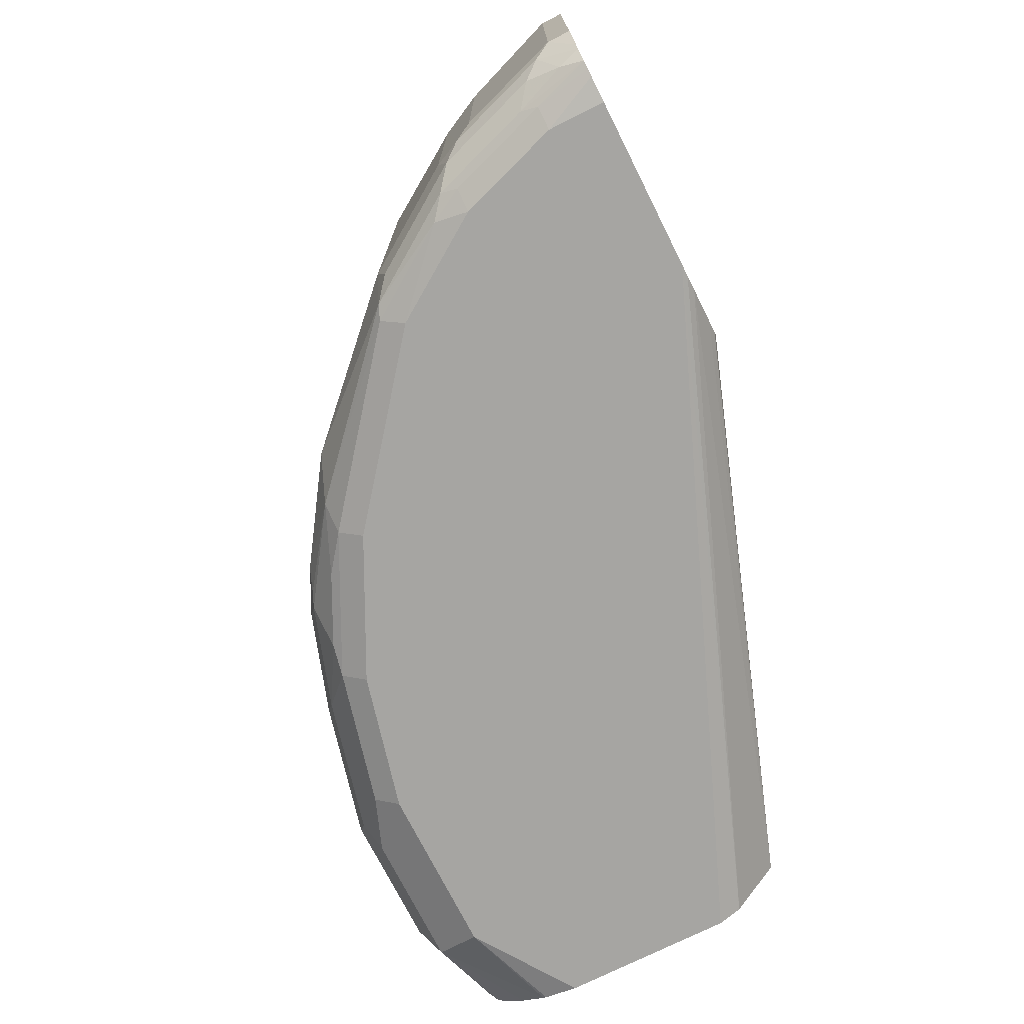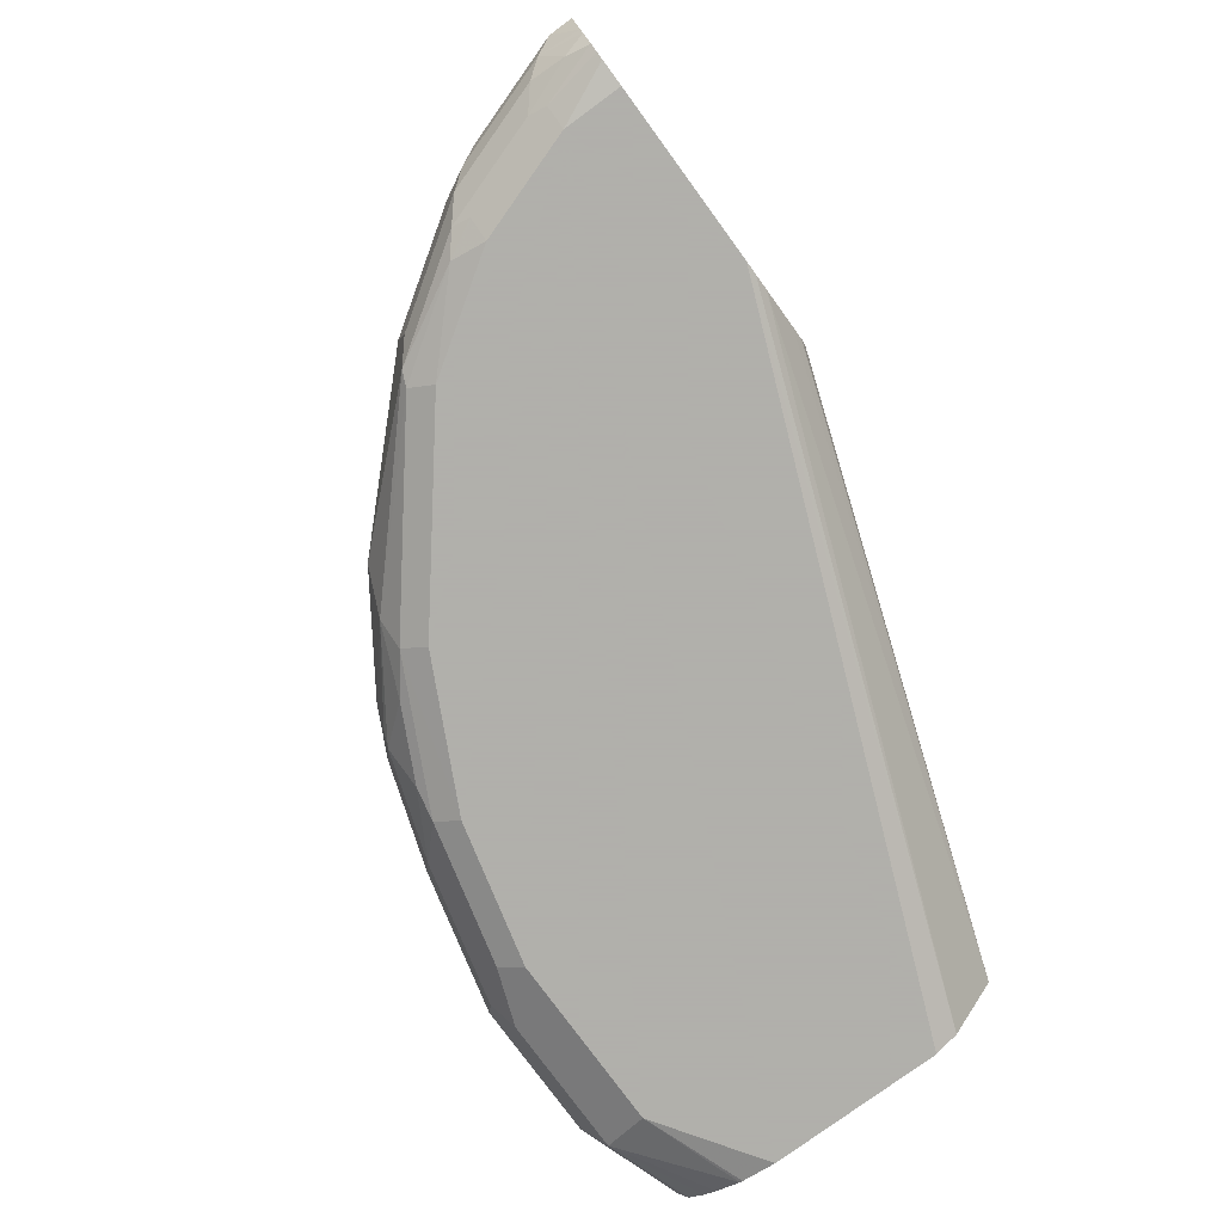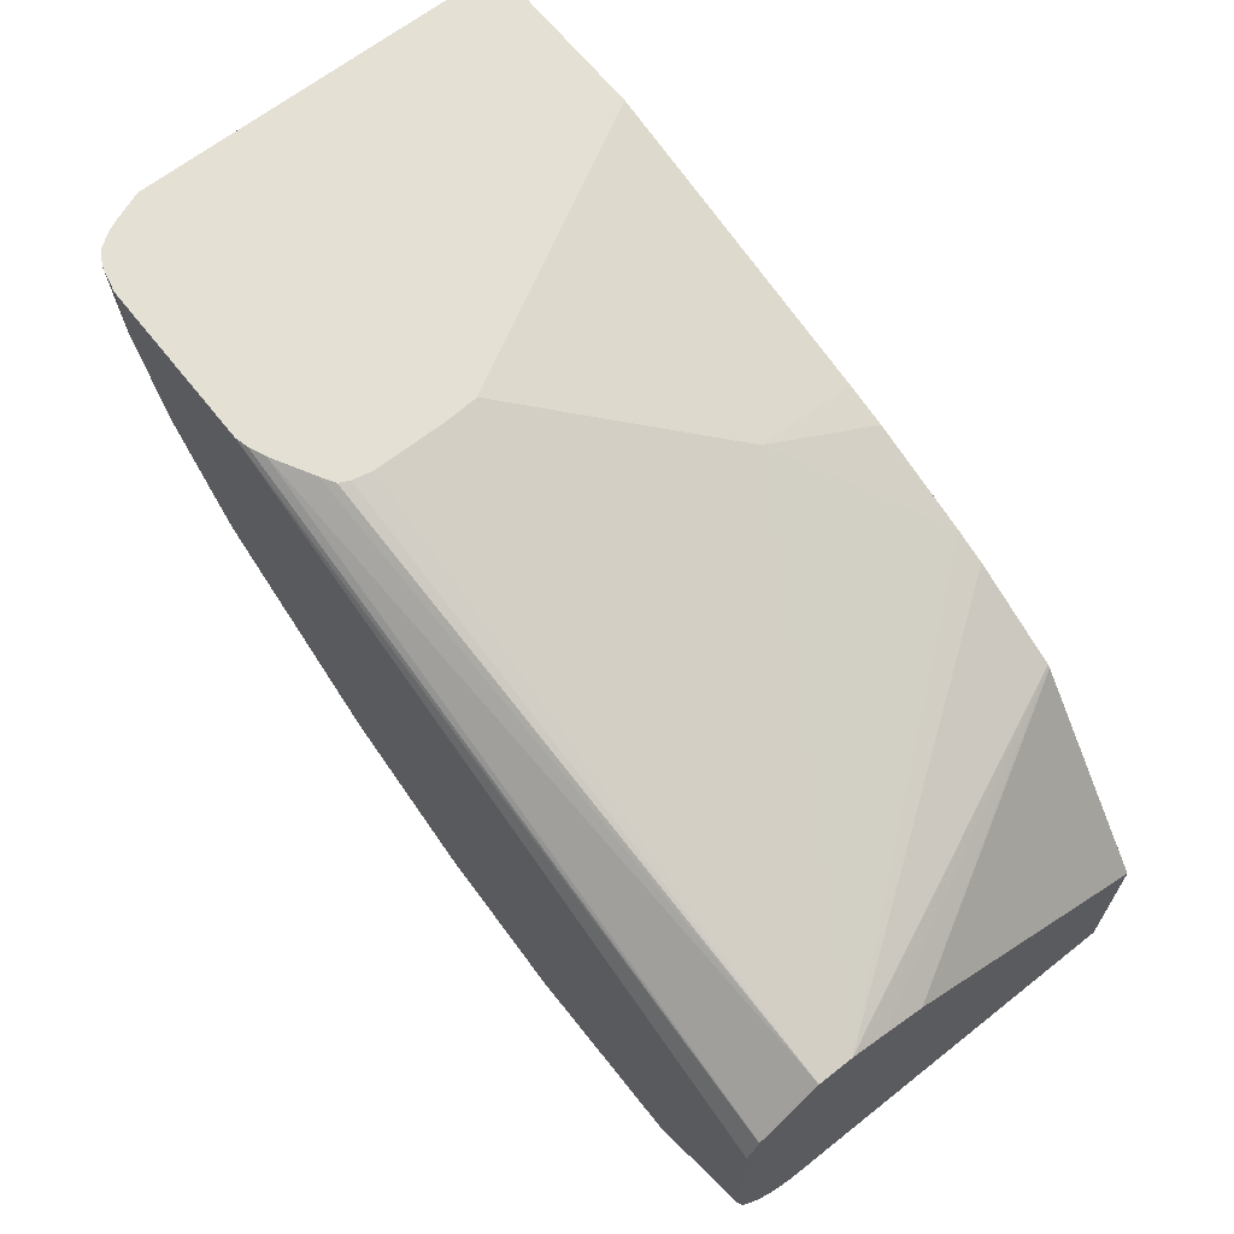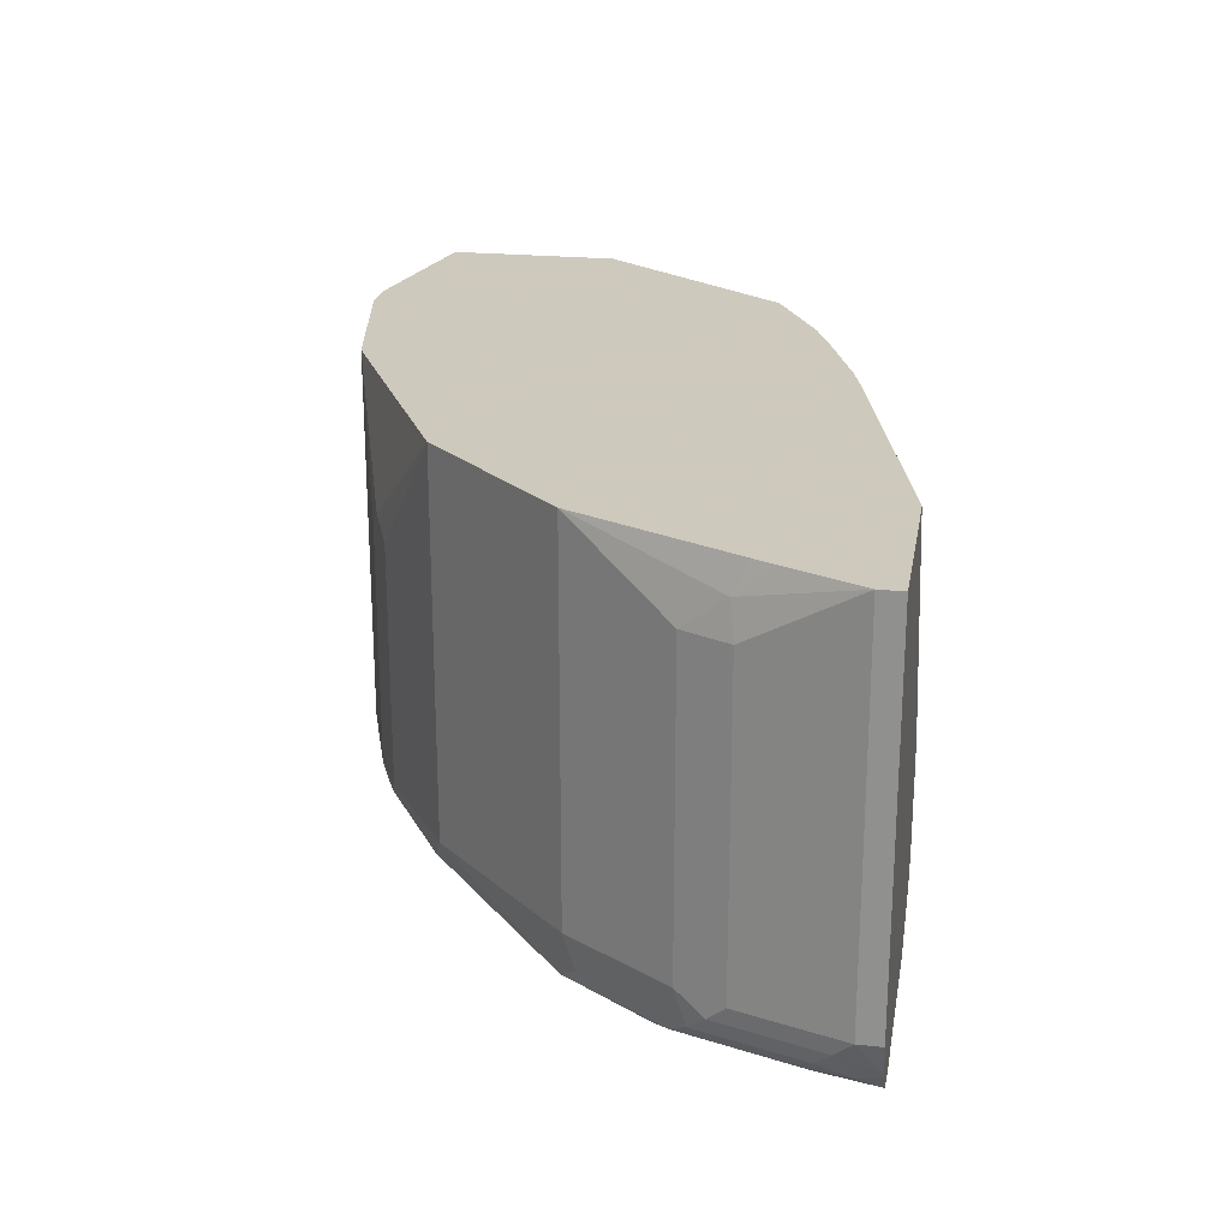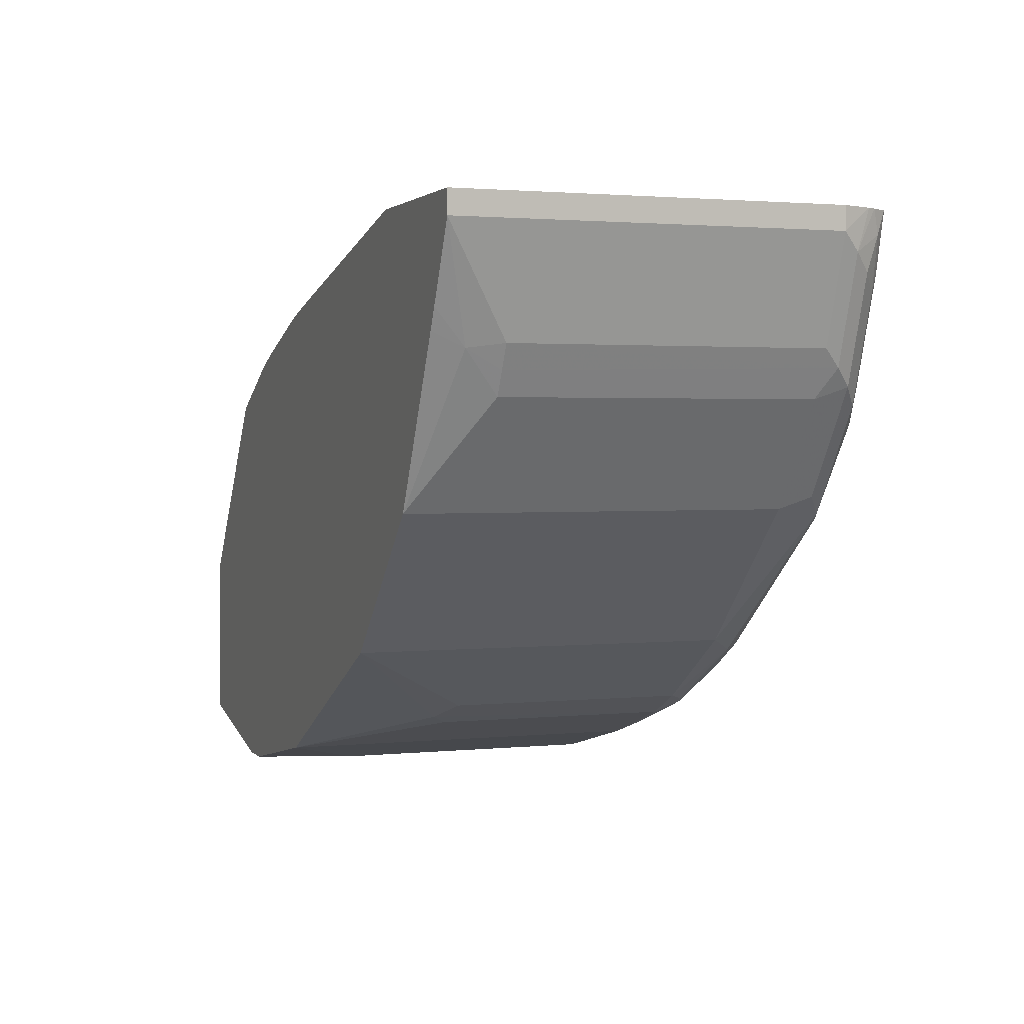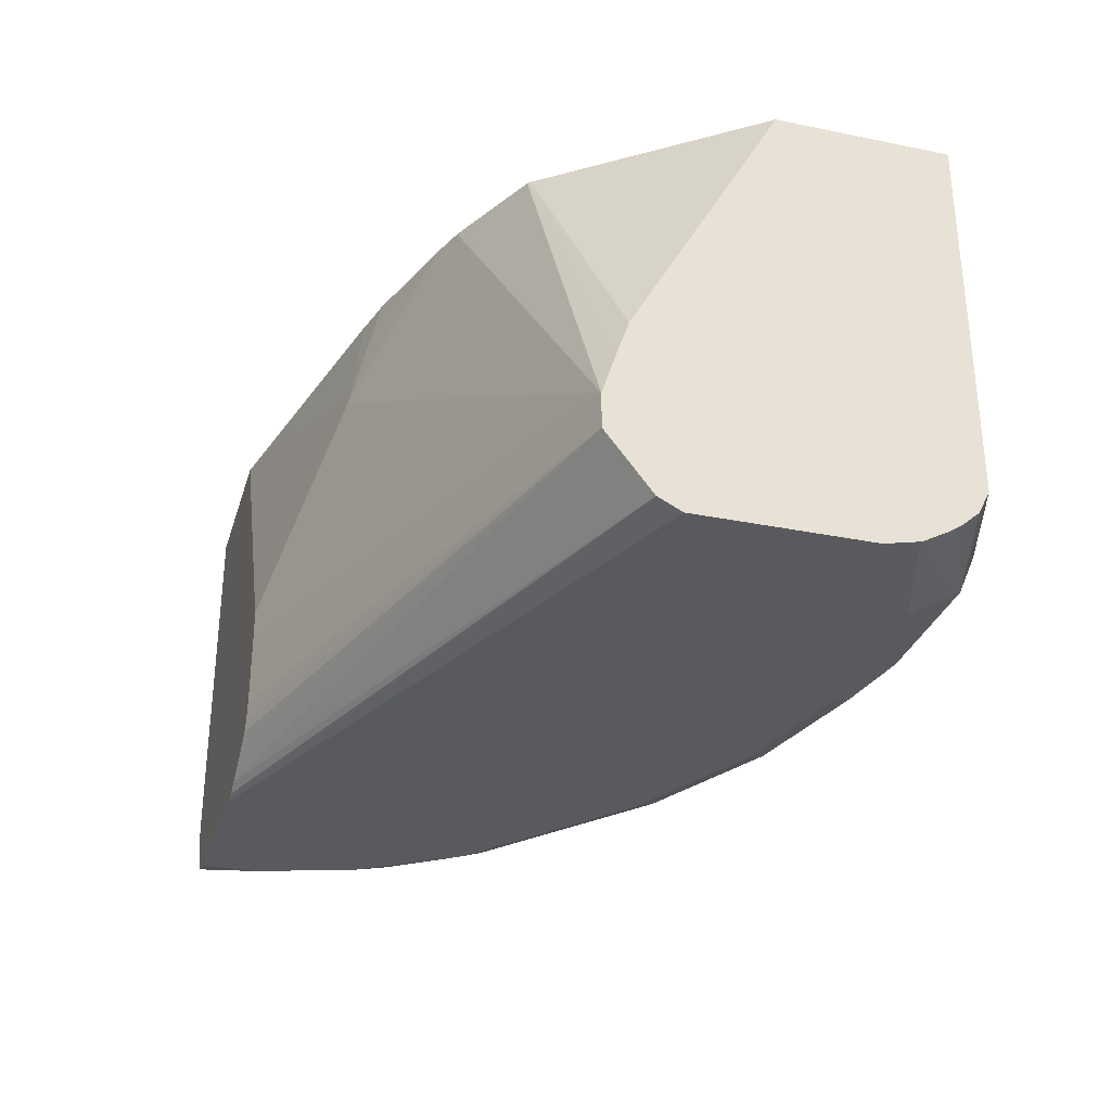
<metadata>
{"format":"obj","ext":"obj","renderer":"f3d","projection":"perspective","resolution":1024,"background":"white","views":[{"elev":-73.6,"azim":116.7,"up":"+Z"},{"elev":-78.4,"azim":126.2,"up":"+Z"},{"elev":65.3,"azim":-128.4,"up":"+Y"},{"elev":22.6,"azim":99.9,"up":"+Z"},{"elev":2.0,"azim":69.8,"up":"+Y"},{"elev":-31.0,"azim":-106.2,"up":"+Z"}]}
</metadata>
<code>
v 0.4105 -0.1042 -0.6475
v 0.4105 -0.1173 -0.6475
v 0.4105 -0.1042 -0.8603
v 0.3096 -0.1042 -0.6475
v 0.391 -0.176 -0.6843
v 0.4105 -0.1173 -0.8603
v 0.3904 -0.159 -0.6475
v 0.3861 -0.1784 -0.6648
v 0.4035 -0.1042 -0.8777
v 0.2229 -0.1042 -0.8016
v 0.1369 -0.1369 -0.7039
v 0.1376 -0.1441 -0.6475
v 0.3845 -0.189 -0.6843
v 0.3861 -0.1858 -0.87
v 0.391 -0.176 -0.8603
v 0.4057 -0.1271 -0.87
v 0.3847 -0.1705 -0.6475
v 0.378 -0.202 -0.6843
v 0.3389 -0.2607 -0.6475
v 0.4013 -0.1042 -0.882
v 0.2224 -0.1042 -0.8081
v -0.09753 -0.2155 -0.8405
v 0.05641 -0.1695 -0.6475
v 0.115 -0.1499 -0.6475
v 0.378 -0.202 -0.8603
v 0.3788 -0.1955 -0.8798
v 0.3984 -0.1369 -0.8798
v 0.3975 -0.1173 -0.8863
v 0.2802 -0.3193 -0.6475
v 0.3389 -0.2607 -0.8603
v 0.3951 -0.1042 -0.8912
v 0.2216 -0.1042 -0.821
v -0.09753 -0.2155 -0.86
v -0.09753 -0.2218 -0.8209
v -0.01303 -0.202 -0.6475
v 0.01154 -0.1898 -0.6475
v 0.03761 -0.1767 -0.6475
v 0.03915 -0.176 -0.6475
v 0.3666 -0.2053 -0.8896
v 0.3397 -0.2542 -0.8798
v 0.3861 -0.1467 -0.8896
v 0.2607 -0.3389 -0.6475
v 0.2802 -0.3193 -0.8603
v 0.3275 -0.264 -0.8896
v 0.3845 -0.1369 -0.8928
v 0.3905 -0.1042 -0.8939
v 0.2216 -0.1042 -0.8603
v -0.09753 -0.241 -0.8927
v 0.2238 -0.1042 -0.8711
v 0.2267 -0.1042 -0.8769
v 0.2346 -0.1042 -0.8815
v 0.2571 -0.1042 -0.8938
v -0.09753 -0.2299 -0.7968
v -0.01462 -0.2036 -0.6475
v 0.3543 -0.2151 -0.8945
v 0.3649 -0.1955 -0.8928
v 0.2476 -0.3454 -0.6475
v 0.1857 -0.3861 -0.7137
v 0.202 -0.378 -0.7234
v 0.2607 -0.3389 -0.8603
v 0.3193 -0.2672 -0.8928
v 0.2371 -0.347 -0.8798
v 0.3714 -0.1369 -0.8994
v 0.3862 -0.1042 -0.8961
v -0.09753 -0.2412 -0.8928
v 0.2663 -0.1042 -0.8975
v -0.09753 -0.3128 -0.6475
v 0.3519 -0.1955 -0.8994
v 0.3128 -0.2542 -0.8994
v 0.1419 -0.3983 -0.6475
v 0.1759 -0.391 -0.7234
v 0.1759 -0.391 -0.8603
v 0.202 -0.378 -0.8603
v 0.1173 -0.4106 -0.6475
v 0.2216 -0.3454 -0.8928
v 0.1906 -0.3812 -0.87
v 0.1824 -0.3845 -0.8733
v 0.2004 -0.3617 -0.8896
v 0.3714 -0.1042 -0.8994
v -0.09753 -0.2542 -0.8994
v 0.2737 -0.1042 -0.8994
v -0.09753 -0.4106 -0.6475
v 0.215 -0.3324 -0.8994
v 0.1173 -0.4106 -0.8603
v 0.01955 -0.4301 -0.6475
v 0.03915 -0.4301 -0.7039
v 0.1434 -0.3845 -0.8928
v 0.1369 -0.3715 -0.8994
v 0.1613 -0.3812 -0.8896
v 0.1239 -0.404 -0.8733
v -0.09753 -0.3519 -0.8994
v -0.03909 -0.4301 -0.8212
v -0.01954 -0.4301 -0.6843
v 5.04e-06 -0.4301 -0.6475
v -0.09753 -0.4106 -0.8603
v 0.03915 -0.4301 -0.8603
v 0.04566 -0.4236 -0.8733
v 0.1108 -0.3975 -0.8863
v 0.06521 -0.404 -0.8928
v 0.0587 -0.391 -0.8994
v -0.09753 -0.3715 -0.895
v -0.03909 -0.391 -0.8994
v -0.03909 -0.4301 -0.8603
v -0.09753 -0.404 -0.8733
v -0.0456 -0.4171 -0.8863
v 0.03263 -0.4171 -0.8863
v -0.09753 -0.3733 -0.8943
v -0.09753 -0.3949 -0.8813
v -0.09753 -0.391 -0.8841
v -0.09753 -0.3875 -0.8865
f 60 73 62
f 58 74 71
f 58 70 74
f 58 73 59
f 57 70 58
f 58 72 73
f 58 71 72
f 55 61 69
f 55 69 68
f 55 68 56
f 61 62 75
f 63 69 83
f 62 73 76
f 62 76 77
f 62 77 78
f 62 78 75
f 63 79 64
f 63 68 69
f 63 102 91
f 63 83 88
f 63 88 100
f 53 67 54
f 63 100 102
f 61 75 69
f 48 66 65
f 33 52 48
f 45 68 63
f 31 45 46
f 63 91 80
f 33 47 49
f 33 49 50
f 33 50 51
f 33 51 52
f 34 53 35
f 35 53 54
f 39 55 56
f 39 56 45
f 39 45 41
f 48 52 66
f 39 40 44
f 42 57 58
f 42 58 59
f 42 59 73
f 42 73 60
f 43 60 44
f 44 61 55
f 44 60 62
f 44 62 61
f 45 63 64
f 45 64 46
f 45 56 68
f 39 44 55
f 63 80 81
f 96 105 106
f 65 66 81
f 87 90 98
f 87 98 106
f 87 106 99
f 87 99 100
f 87 100 88
f 87 89 90
f 90 97 106
f 90 106 98
f 91 102 101
f 95 104 105
f 95 105 103
f 96 106 97
f 96 103 105
f 99 106 100
f 100 106 105
f 100 105 102
f 101 102 107
f 102 105 107
f 104 108 105
f 105 108 109
f 105 109 110
f 105 110 107
f 31 41 45
f 85 96 86
f 85 103 96
f 85 92 103
f 85 93 92
f 65 81 80
f 69 75 83
f 71 74 84
f 71 84 72
f 72 77 76
f 72 76 73
f 72 84 90
f 72 90 77
f 74 85 86
f 74 86 96
f 74 96 84
f 63 81 79
f 75 78 87
f 75 88 83
f 77 89 78
f 77 90 89
f 78 89 87
f 82 92 93
f 82 93 94
f 82 95 103
f 82 103 92
f 84 96 97
f 84 97 90
f 85 94 93
f 75 87 88
f 30 43 44
f 1 9 20
f 29 60 43
f 1 67 82
f 1 82 94
f 1 94 85
f 1 85 74
f 1 74 70
f 1 70 57
f 1 57 42
f 1 42 29
f 1 29 19
f 1 19 17
f 1 17 7
f 1 7 2
f 2 5 15
f 2 15 6
f 2 7 8
f 2 8 5
f 3 6 9
f 4 10 11
f 4 11 12
f 5 8 13
f 5 13 14
f 5 14 15
f 6 16 9
f 1 54 67
f 6 15 14
f 1 35 54
f 1 37 36
f 30 44 40
f 1 2 6
f 1 6 3
f 1 3 9
f 1 20 31
f 1 31 46
f 1 46 64
f 1 64 79
f 1 79 81
f 1 81 66
f 1 66 52
f 1 52 51
f 1 51 50
f 1 50 49
f 1 49 47
f 1 47 32
f 1 32 21
f 1 21 10
f 1 10 4
f 1 4 12
f 1 12 24
f 1 24 23
f 1 23 38
f 1 36 35
f 6 14 16
f 1 38 37
f 8 18 13
f 22 110 109
f 22 109 108
f 22 108 104
f 22 104 95
f 22 95 82
f 22 82 67
f 22 67 53
f 22 53 34
f 22 34 35
f 22 35 36
f 22 37 38
f 22 38 23
f 22 32 47
f 22 47 33
f 25 30 40
f 25 40 26
f 26 39 41
f 26 41 27
f 26 40 39
f 27 41 28
f 28 41 31
f 7 17 8
f 29 42 60
f 22 107 110
f 22 101 107
f 22 36 37
f 22 80 91
f 8 17 19
f 8 19 18
f 22 91 101
f 9 16 20
f 10 21 11
f 11 22 23
f 11 23 24
f 11 24 12
f 13 18 14
f 14 18 25
f 14 25 26
f 14 26 27
f 14 27 16
f 11 21 22
f 16 27 28
f 16 28 20
f 18 19 30
f 18 30 25
f 19 29 43
f 19 43 30
f 20 28 31
f 21 32 22
f 22 33 48
f 22 65 80
f 22 48 65

</code>
